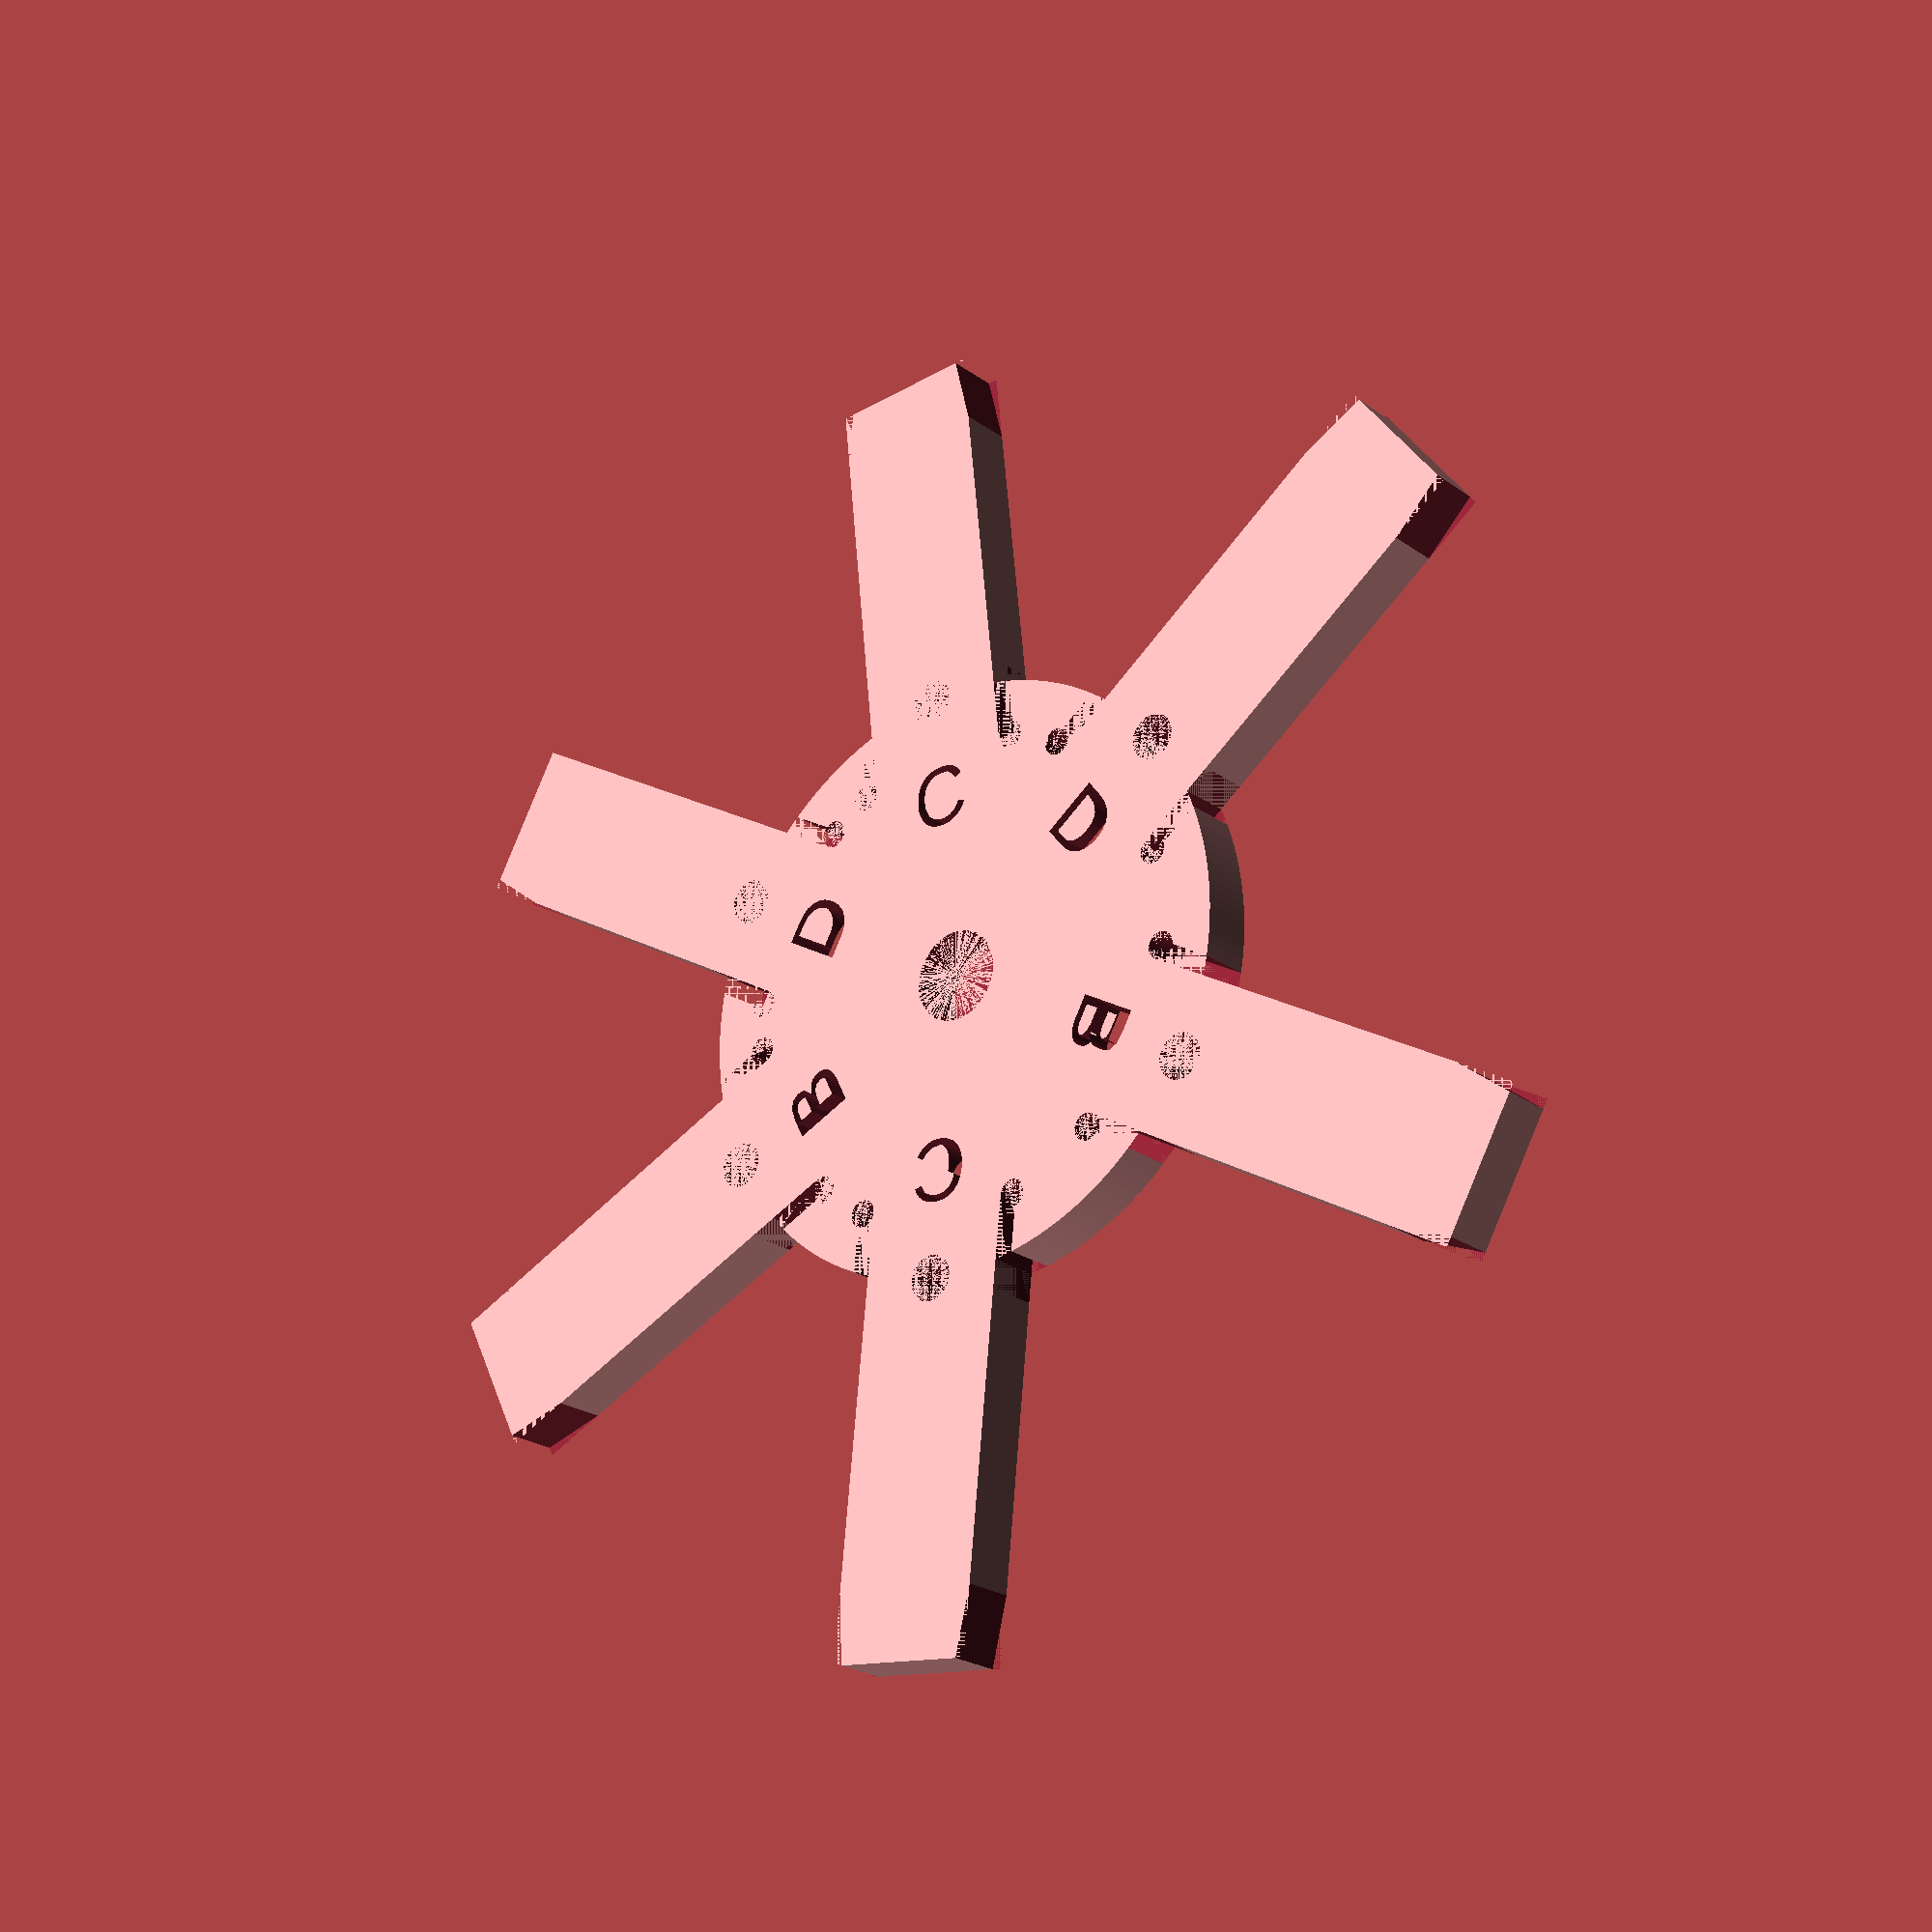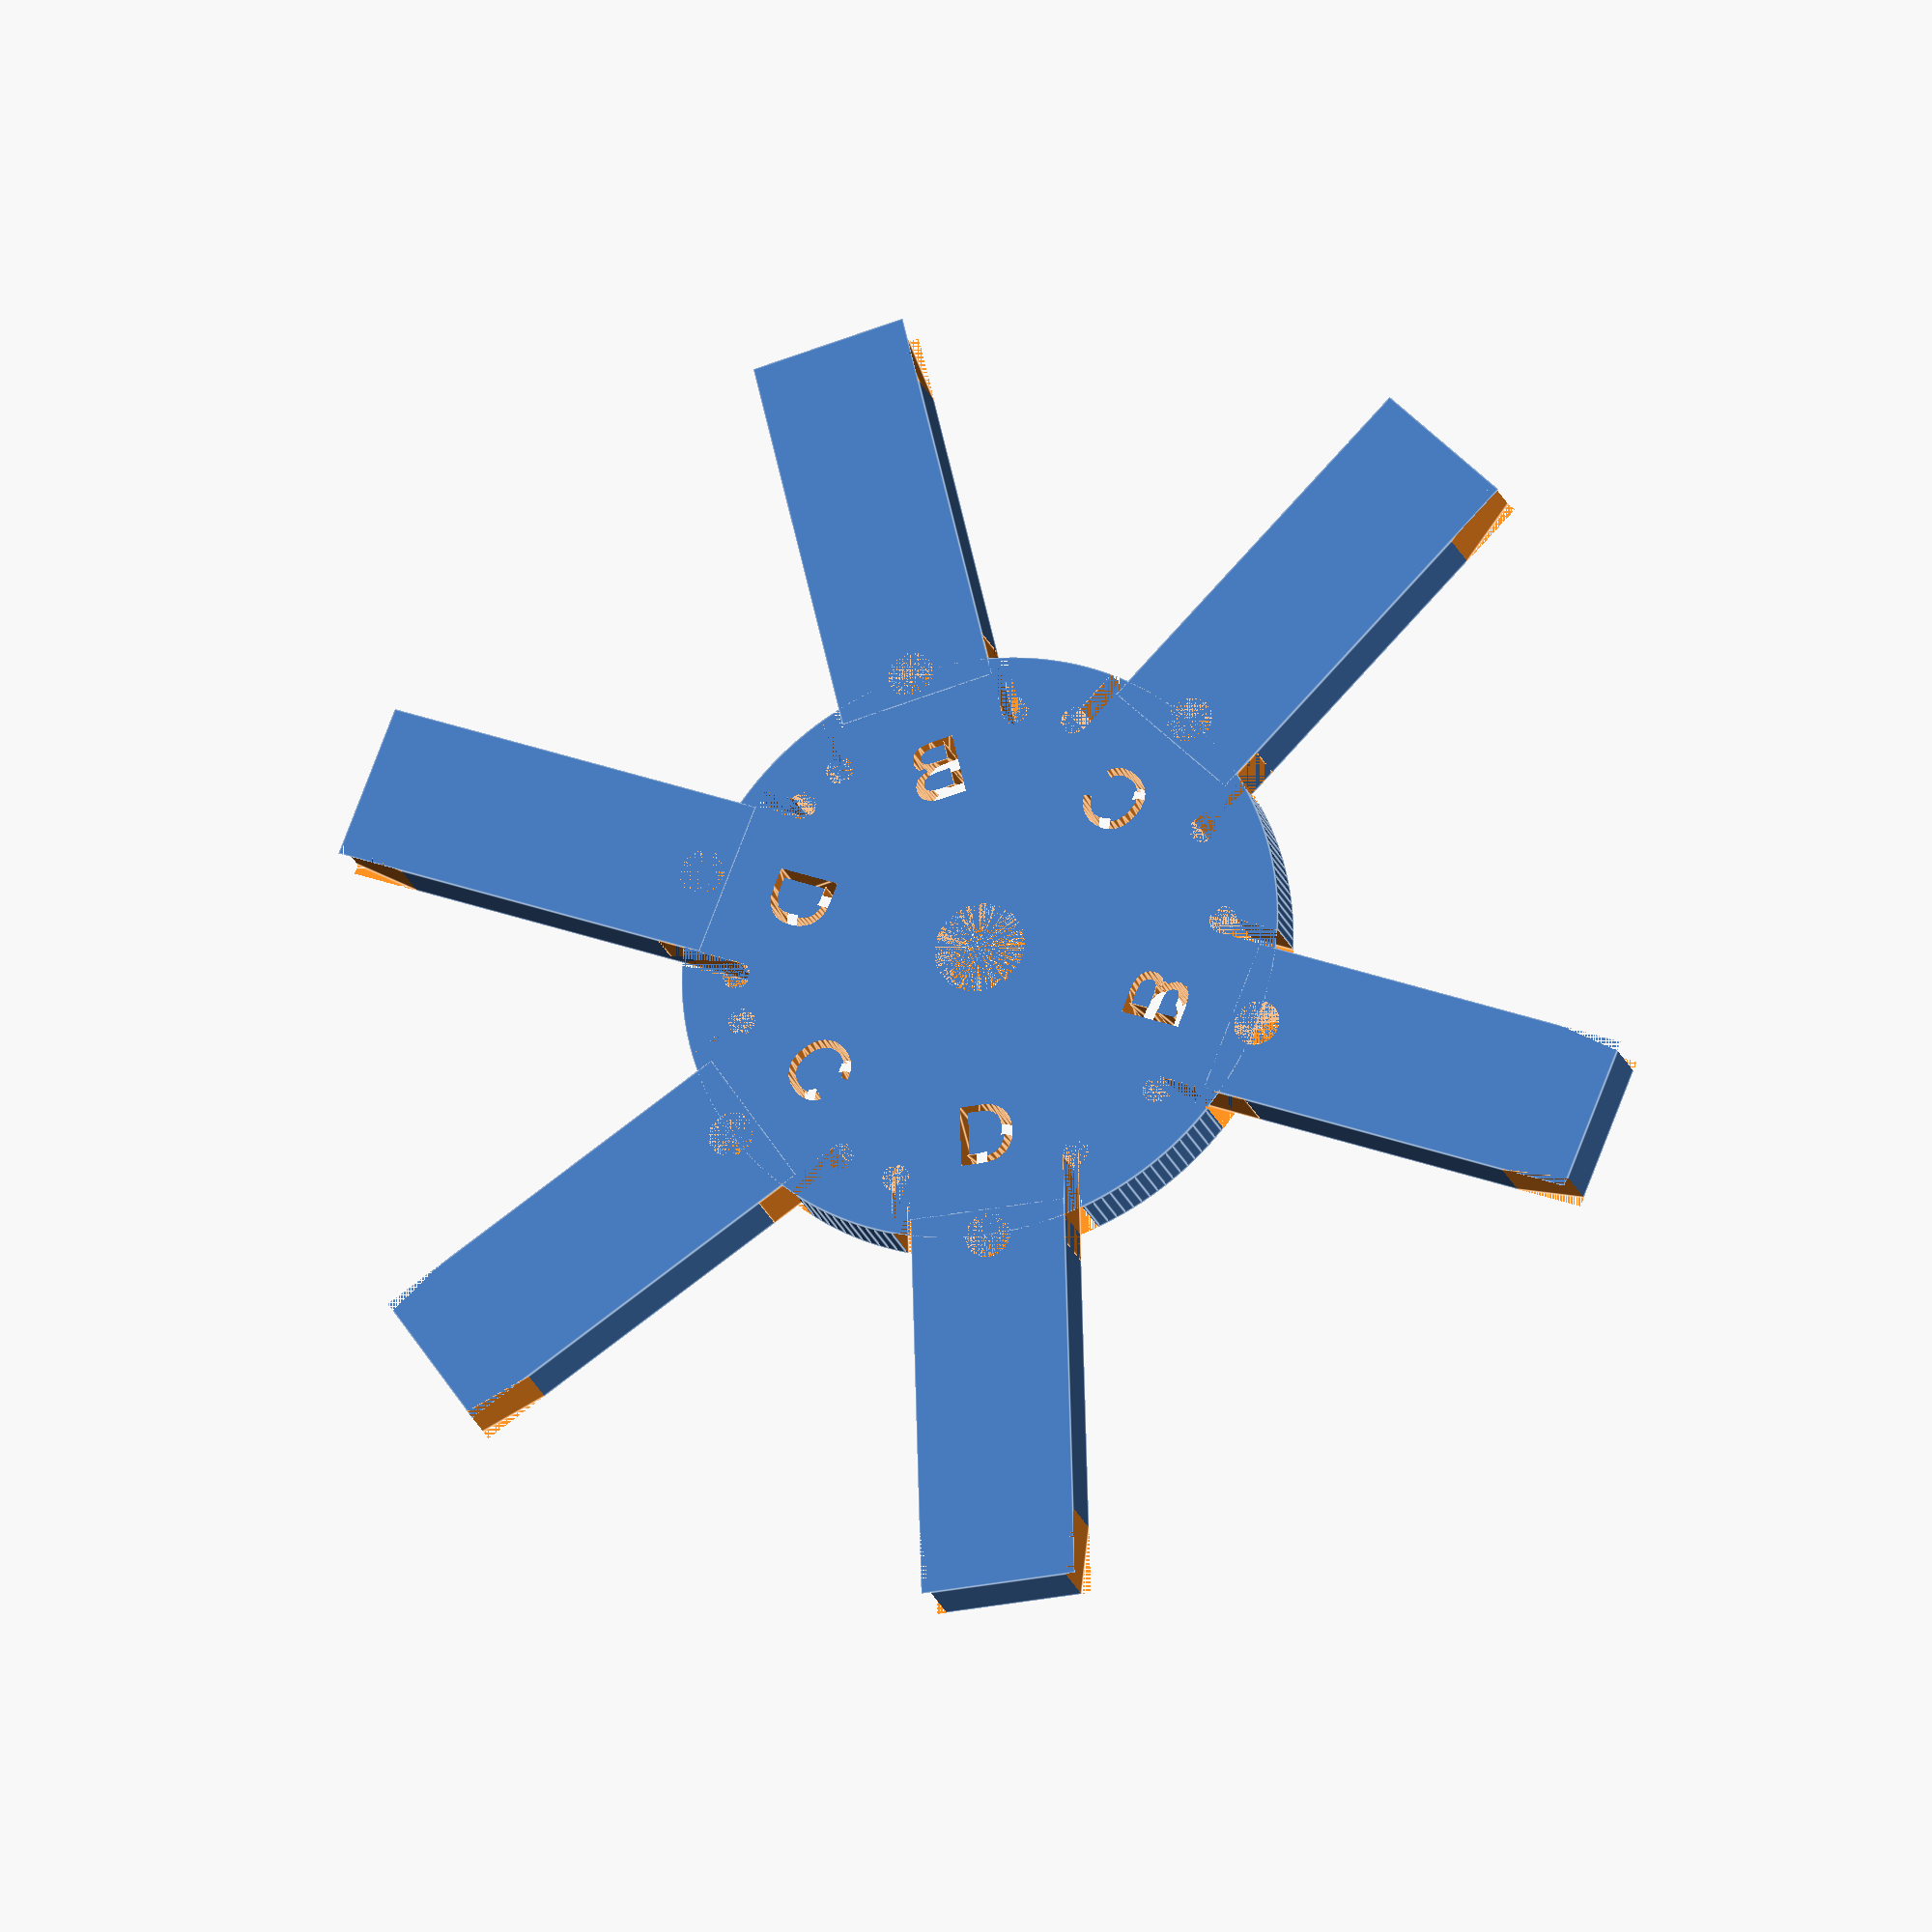
<openscad>
/*

2. sept 2015 - overflo from metalab.at / https://metalab.at/wiki/Benutzer:Overflo

This work is licensed under
Creative Commons Attribution 4.0 International License

CC-BY (make sure to mention me / link back here if you use this for your project)

This script generates connectors for a PVC pipe dome.

I built a dome out of wooden staffs @ CCCamp2015 and it was good, but hard to transport because it is so heavy.
So i came up with the idea of a PVC pipe dome as they are cheap and readly available in all european countries.

During the night of day4 we had an apocalypse aka thunderstorm with lightnings, power failures and everything.
I was "trapped" at the belgian fablab bus but it turned out to be very good.
There i met Lieven Standaert and we had a little chat and i told him about my PVC dome plans and suddenly he pulled out a little connector that he made for exactly that purpose.

Out of the ~5000 people at the campsite, i met the one i needed to talk to about this project.
He gave me a sample connector he made out of 6mm Polypropylene at his hackerspace for me as a sample.
Some weeks later i got this script working and can now generate any kind of connector.

Usage:
Just call the connector() function with a list of variables and degree offsets and you are fine.
The samples below are from http://www.acidome.ru/lab/calc/
V4, equal arcs, flat base

For usage skip to the last 20 lines or so and you will find a list of labels and degrees and how to call the connector() function. It is easy.




Have fun and tell me about your project!
I love to see how the world is changing trough things that people share..

*/

// defines the thickness of the material (not so important after all as we will make a 2d projection in the end)
baseplate_height=6;
// the inner ring diameter of the connector
baseplate_inner_dia=66;


// there is a hole in the middle
mount_hole_dia=10;


// how width should each strut be (aka inner diameter of your pipe - some)
strut_width=17;

// how long should each strut stand out of the baseplate (approximation-3mm)
strut_length=43;

// should there be a hole for a ziptie in the struts?
ziptie_hole_dia=5;






// just so that the variables read nicely
connector_height=baseplate_height;



module baseplate()
{
 
    // the base
    difference()
    {
        
     // base plate inner   
     cylinder(r=baseplate_inner_dia/2, h=baseplate_height,center=true,$fn=200);
     //hole in the middle   
     cylinder(r=mount_hole_dia/2, h=baseplate_height,center=true,$fn=200);    
    }       
}




module strut()
{
      difference()
      {
       // the strut itself           
       translate([0,((strut_length/2)+(baseplate_inner_dia/2))-3,0])  cube([strut_width,strut_length,connector_height],center=true);
         
          
       //make the outer ends a little pointy to make the rod slip in easy
       translate([strut_width/2+4,(baseplate_inner_dia/2)+(strut_length)-3,0])  rotate([0,0,8])  cube([10,20,connector_height],center=true);         
       translate([-(strut_width/2+4),(baseplate_inner_dia/2)+(strut_length)-3,0])  rotate([0,0,-8])  cube([10,20,connector_height],center=true);      
   
}   
          
      
      

      
      
      
    }
    


    
module strut_outline(label)
{
        
       // slot left and right 
       translate([  strut_width/2+1 ,(baseplate_inner_dia/2)-3,0])  cube([2,10,  connector_height] ,center=true);
       translate([-(strut_width/2+1) ,(baseplate_inner_dia/2)-3,0])  cube([2,10,connector_height],center=true);       
        
    
       // round hole at the end for "zugentlastung" 
       translate([strut_width/2+1.5,baseplate_inner_dia/2-8,0]) cylinder(r=1.5, h=connector_height,center=true,$fn=200);           
       translate([-(strut_width/2+1.5),baseplate_inner_dia/2-8,0]) cylinder(r=1.5, h=connector_height,center=true,$fn=200);    

       // hole in the middle of sytrut for zip tie 
       translate([0,(baseplate_inner_dia/2),0]) cylinder(r=ziptie_hole_dia/2, h=connector_height,center=true,$fn=200);   
        
        
        
        
        
              // TEXT LABEL  this needs to be placed in the projection

     translate([-(strut_width/2)+5,18,-(baseplate_height/2)-1])   linear_extrude(height = baseplate_height+2) { 
     text(str(label), font = "Liberation Sans", size = 7,center=true); 
         }

        
        
        
        
        
}





// this makes an actual connector

module  connector(strutlist, halfconnector=0)
{
 difference()
 {
  union()
  {    
   baseplate();  
   for (a = strutlist)    
   {  
    rotate([0,0,180-a[0]]) strut();
   }    
  } //union
  
  //difference
  for (a = strutlist)    
  {  
    rotate([0,0,180-a[0]])  strut_outline(a[1]);
  }  
  
   // remove some of the connector if this is a bottom part
   if(halfconnector ==1)
   {
     translate([baseplate_inner_dia/2+18,0,0]) cube([baseplate_inner_dia,baseplate_inner_dia,connector_height],center=true);
   }
  
  
 }   
 

 
 
}




///////////////















// v4 DESIGN has 8 different connectors
// see: http://www.acidome.ru/lab/calc/#Align_5/8_Arcs_Piped_D108_4V_R4.2_beams_150x50

// 30x Vertices 1
strutlist_1= [
   [55.1,   "D"],
   [110.2,  "C"],
   [168.3, "D"],
   [235.1,   "B"],
   [301.9,  "C"],
   [360, "B"]
 ];


// 30x
strutlist_2= [
   [0,   "E"],
   [60.8,    "E"],
   [123.1,    "A"],
   [177.4,    "B"],
   [243.5,    "B"],
   [297.8,    "A"]
 ];




// 10x bottom part #1, cut off base!
strutlist_3= [
   [0,   "I"],
   [56.2,  "H"],
   [126.5, "G"],
   [184.1,   "F"],
 ];


// 10x bottompart #2, cut off base!
strutlist_4= [
   [0,   "D"],
   [58.1,    "B"],
   [124.9,    "C"],
   [184.2,    "F"],
 ];



// 10x
strutlist_5= [
   [0,   "A"],
   [61.1,    "C"],
   [122.2,    "A"],
   [176,    "G"],
   [241.1,    "C"],
   [302.2,    "A"]
 ];

 //10x
 strutlist_6= [
   [0,   "A"],
   [61.1,    "C"],
   [122.2,    "A"],
   [180.1,    "A"],
   [241.2,    "C"],
   [302.3,    "A"]
 ];
 
 // 6x
 strutlist_7= [
   [0,   "C"],
   [72,    "C"],
   [144,    "C"],
   [216,    "C"],
   [288,    "C"],
 ];
 

//5x 
 strutlist_8= [
   [0,   "B"],
   [66.1,    "B"],
   [120.4,    "A"],
   [178.3,    "H"],
   [247.8,    "H"],
   [302.1,    "A"]
 ];




// 3d view
connector(strutlist_1);


/*
use this for 2d vectorpaths that you can export as .dxf for the lazzzor

projection(cut = false)  connector(strutlist_1);
projection(cut = false)  connector(strutlist_2);

// these need a flat base so add ,1 as parameter
projection(cut = false)  connector(strutlist_3,1);
projection(cut = false)  connector(strutlist_4,1);

projection(cut = false)  connector(strutlist_5);
projection(cut = false)  connector(strutlist_6);
projection(cut = false)  connector(strutlist_7);
projection(cut = false)  connector(strutlist_8);
*/




</openscad>
<views>
elev=202.1 azim=243.9 roll=141.5 proj=p view=solid
elev=22.0 azim=193.3 roll=196.6 proj=o view=edges
</views>
